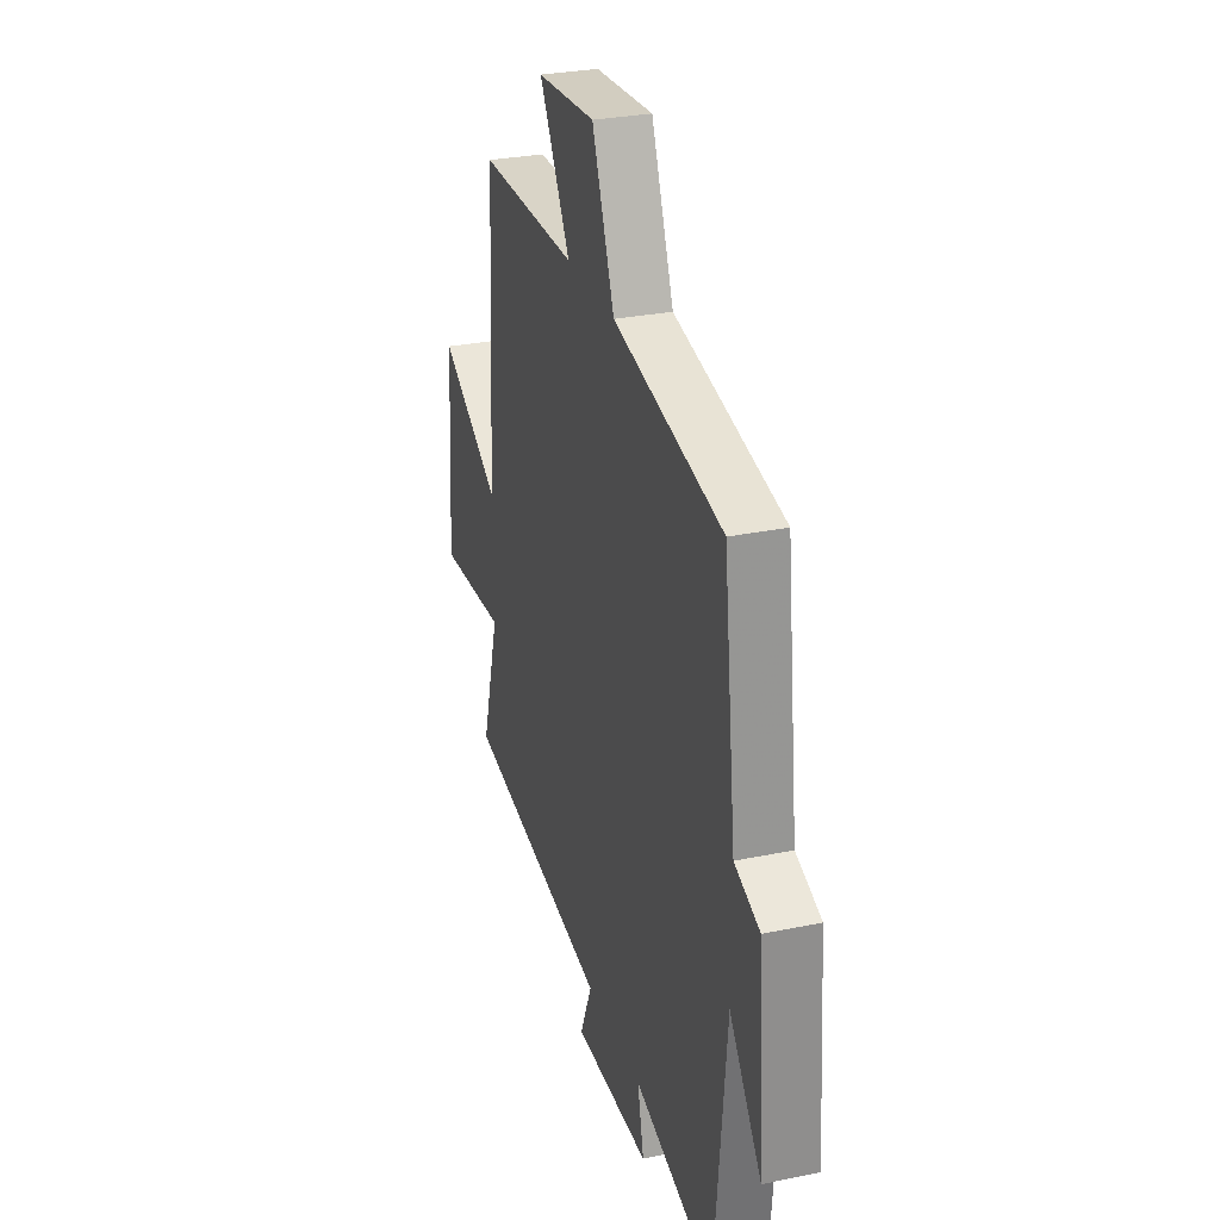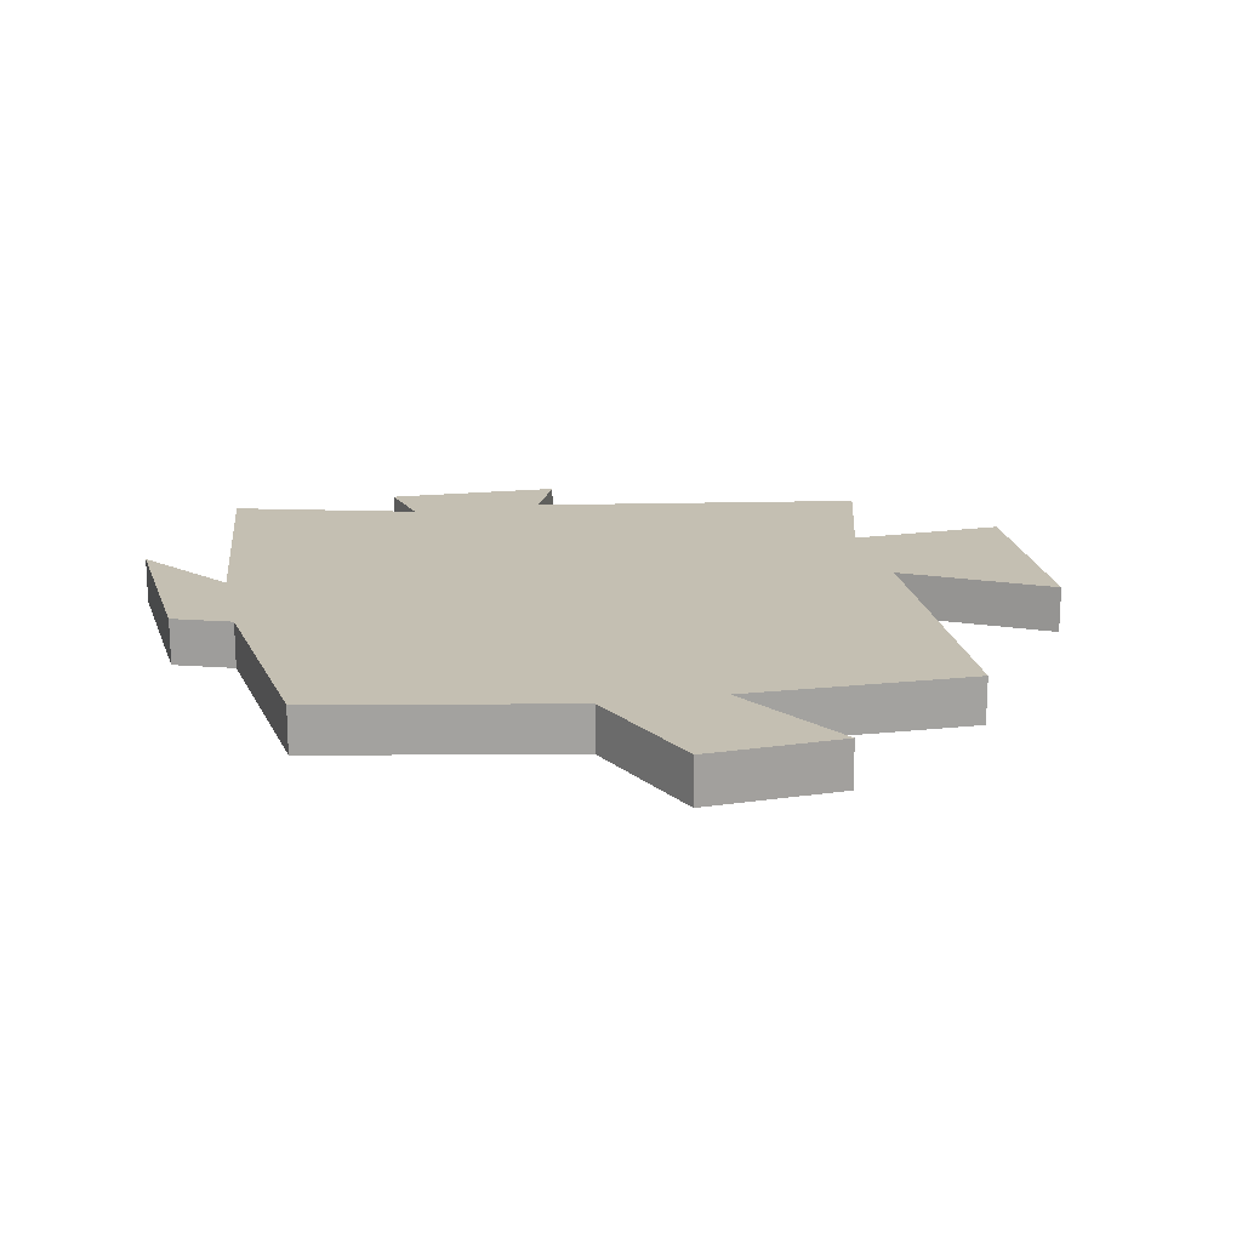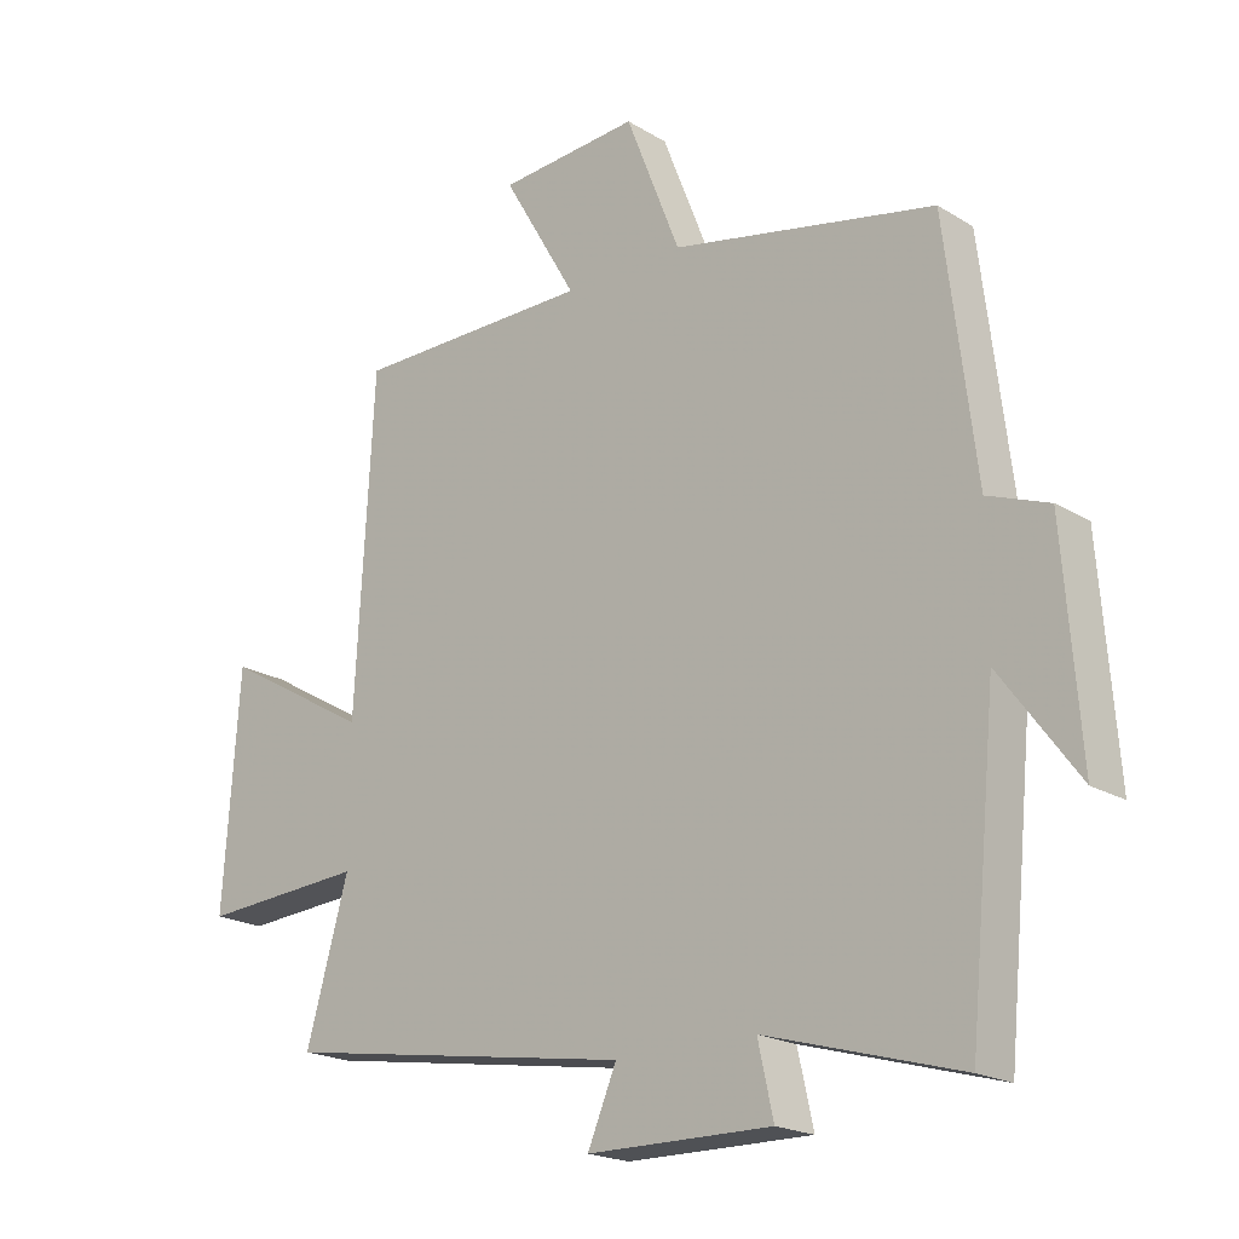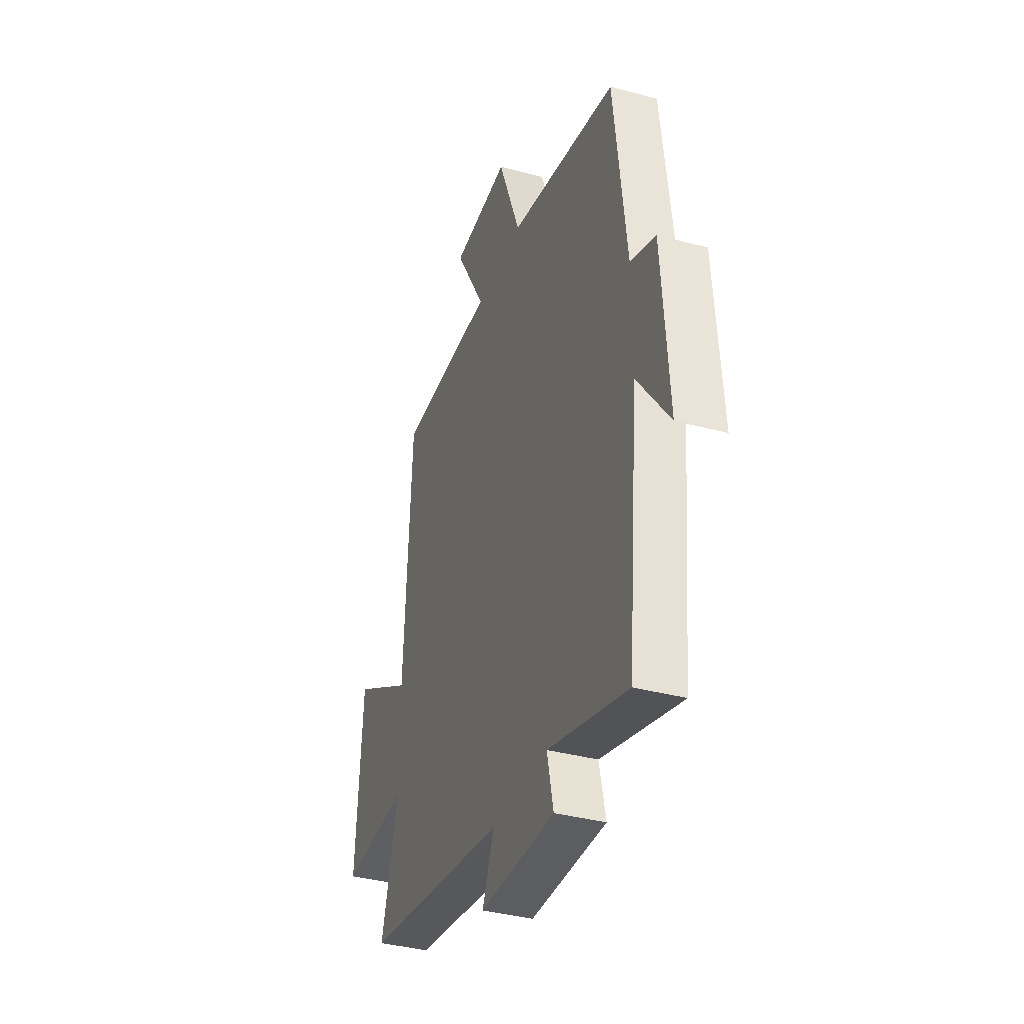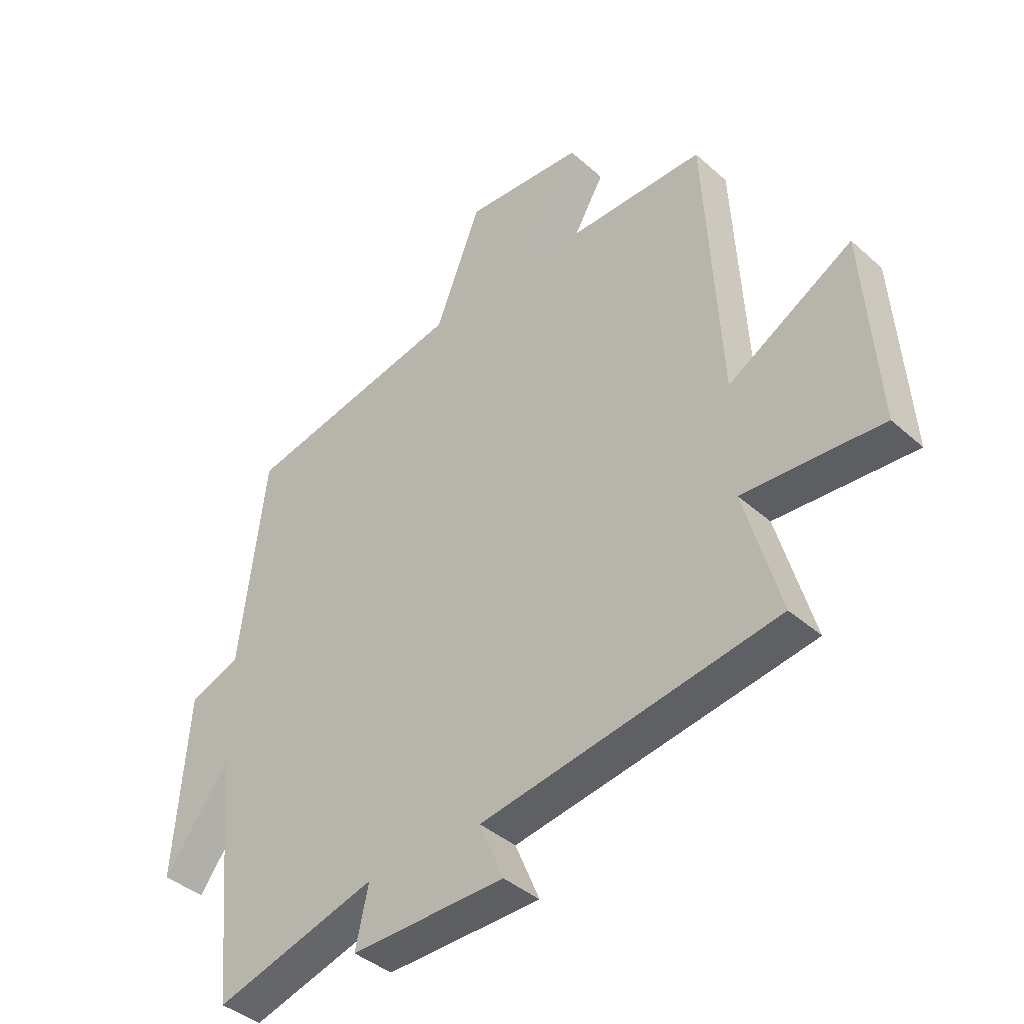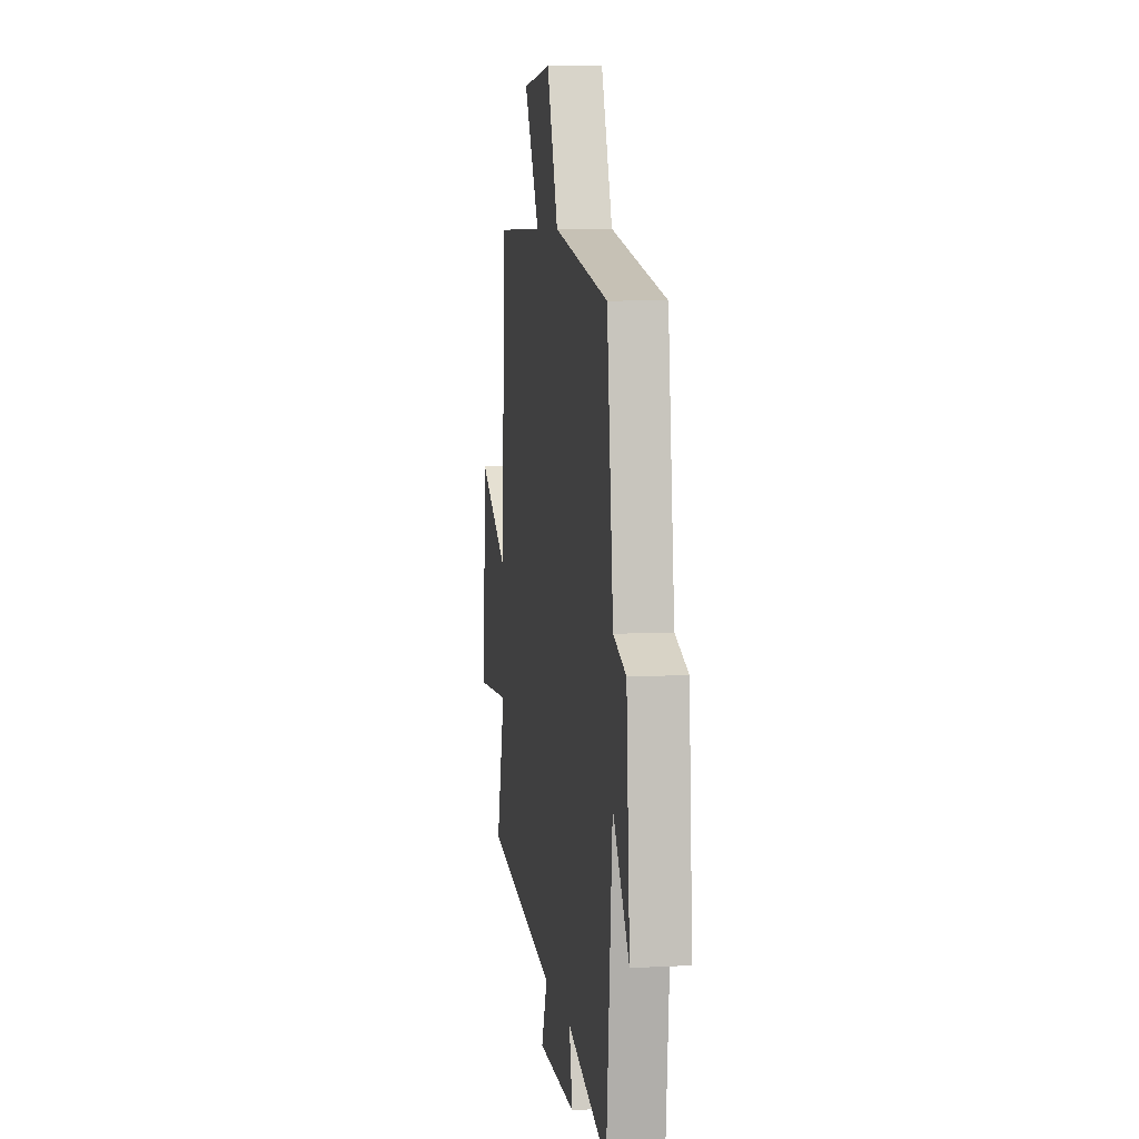
<metadata>
{"format":"obj","ext":"obj","renderer":"f3d","projection":"perspective","resolution":1024,"background":"white","views":[{"elev":29.1,"azim":-107.1,"up":"+Z"},{"elev":17.6,"azim":-11.9,"up":"+Y"},{"elev":-20.0,"azim":-138.1,"up":"+Z"},{"elev":-36.9,"azim":-109.2,"up":"+Z"},{"elev":-40.4,"azim":42.7,"up":"+Z"},{"elev":7.1,"azim":-98.5,"up":"+Z"}]}
</metadata>
<code>
v -0.458 0.07 -0.582
v -0.5 0.07 -0.149
v -0.615 0.07 -0.305
v -0.591 0.07 0.015
v -0.5 0.07 0.049
v -0.455 0.07 0.42
v -0.063 0.07 0.5
v 0.018 0.07 0.707
v 0.228 0.07 0.691
v 0.117 0.07 0.5
v 0.473 0.07 0.498
v 0.5 0.07 0.006
v 0.721 0.07 0.133
v 0.745 0.07 -0.211
v 0.5 0.07 -0.194
v 0.563 0.07 -0.418
v 0.039 0.07 -0.5
v 0.082 0.07 -0.602
v -0.192 0.07 -0.604
v -0.169 0.07 -0.5
v -0.458 0 -0.582
v -0.5 0 -0.149
v -0.615 0 -0.305
v -0.591 0 0.015
v -0.5 0 0.049
v -0.455 0 0.42
v -0.063 0 0.5
v 0.018 0 0.707
v 0.228 0 0.691
v 0.117 0 0.5
v 0.473 0 0.498
v 0.5 0 0.006
v 0.721 0 0.133
v 0.745 0 -0.211
v 0.5 0 -0.194
v 0.563 0 -0.418
v 0.039 0 -0.5
v 0.082 0 -0.602
v -0.192 0 -0.604
v -0.169 0 -0.5
f 17 18 19 20
f 15 16 17 20
f 15 20 1 2
f 12 13 14 15
f 10 11 12 15
f 10 15 2
f 7 8 9 10
f 5 6 7 10
f 5 10 2
f 2 3 4 5
f 40 39 38 37
f 40 37 36 35
f 22 21 40 35
f 35 34 33 32
f 35 32 31 30
f 22 35 30
f 30 29 28 27
f 30 27 26 25
f 22 30 25
f 25 24 23 22
f 1 21 22 2
f 2 22 23 3
f 3 23 24 4
f 4 24 25 5
f 5 25 26 6
f 6 26 27 7
f 7 27 28 8
f 8 28 29 9
f 9 29 30 10
f 10 30 31 11
f 11 31 32 12
f 12 32 33 13
f 13 33 34 14
f 14 34 35 15
f 15 35 36 16
f 16 36 37 17
f 17 37 38 18
f 18 38 39 19
f 19 39 40 20
f 20 40 21 1

</code>
